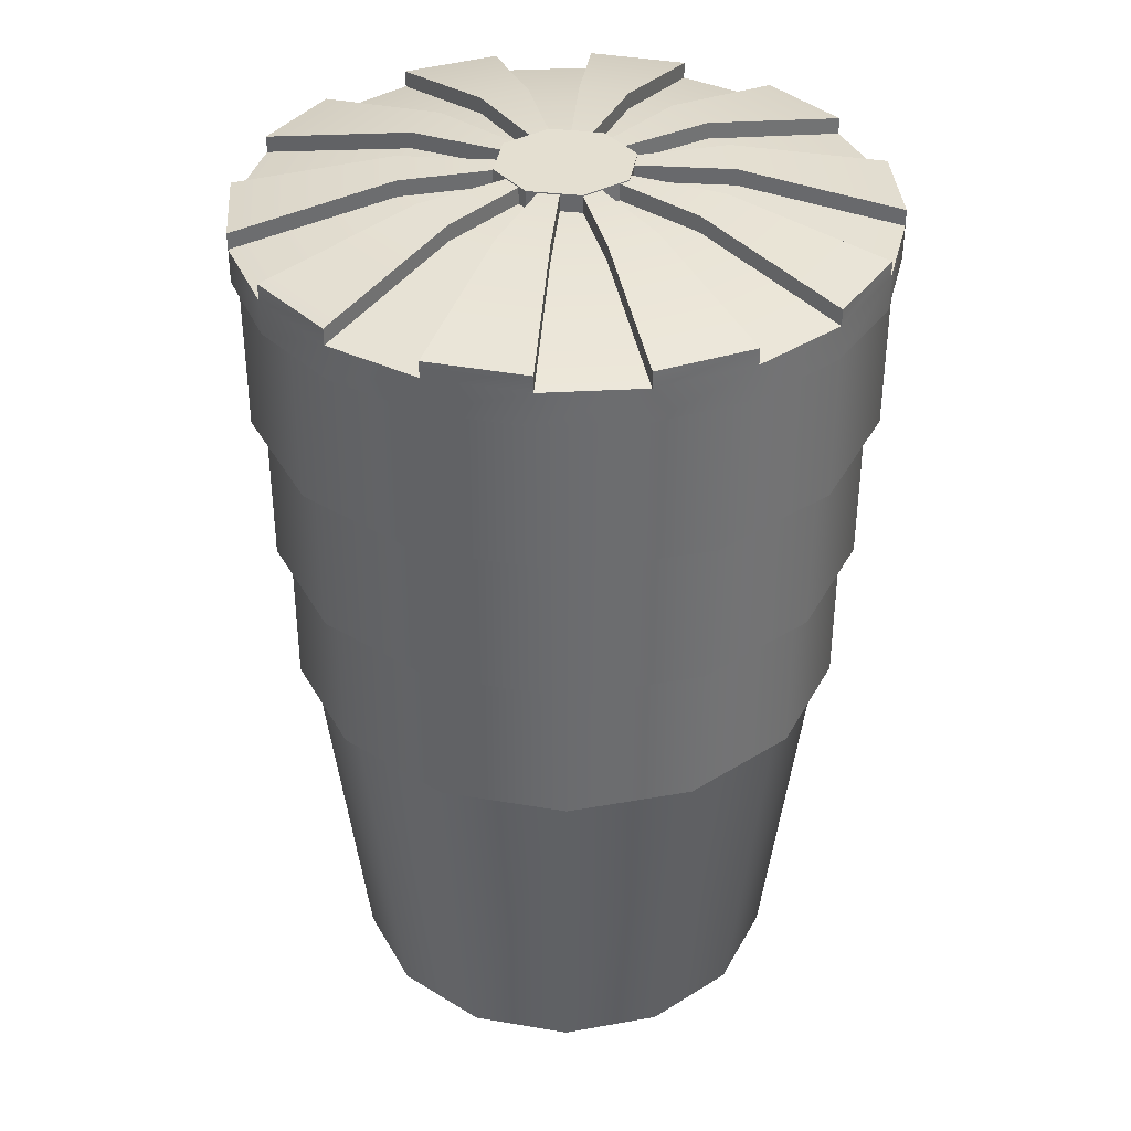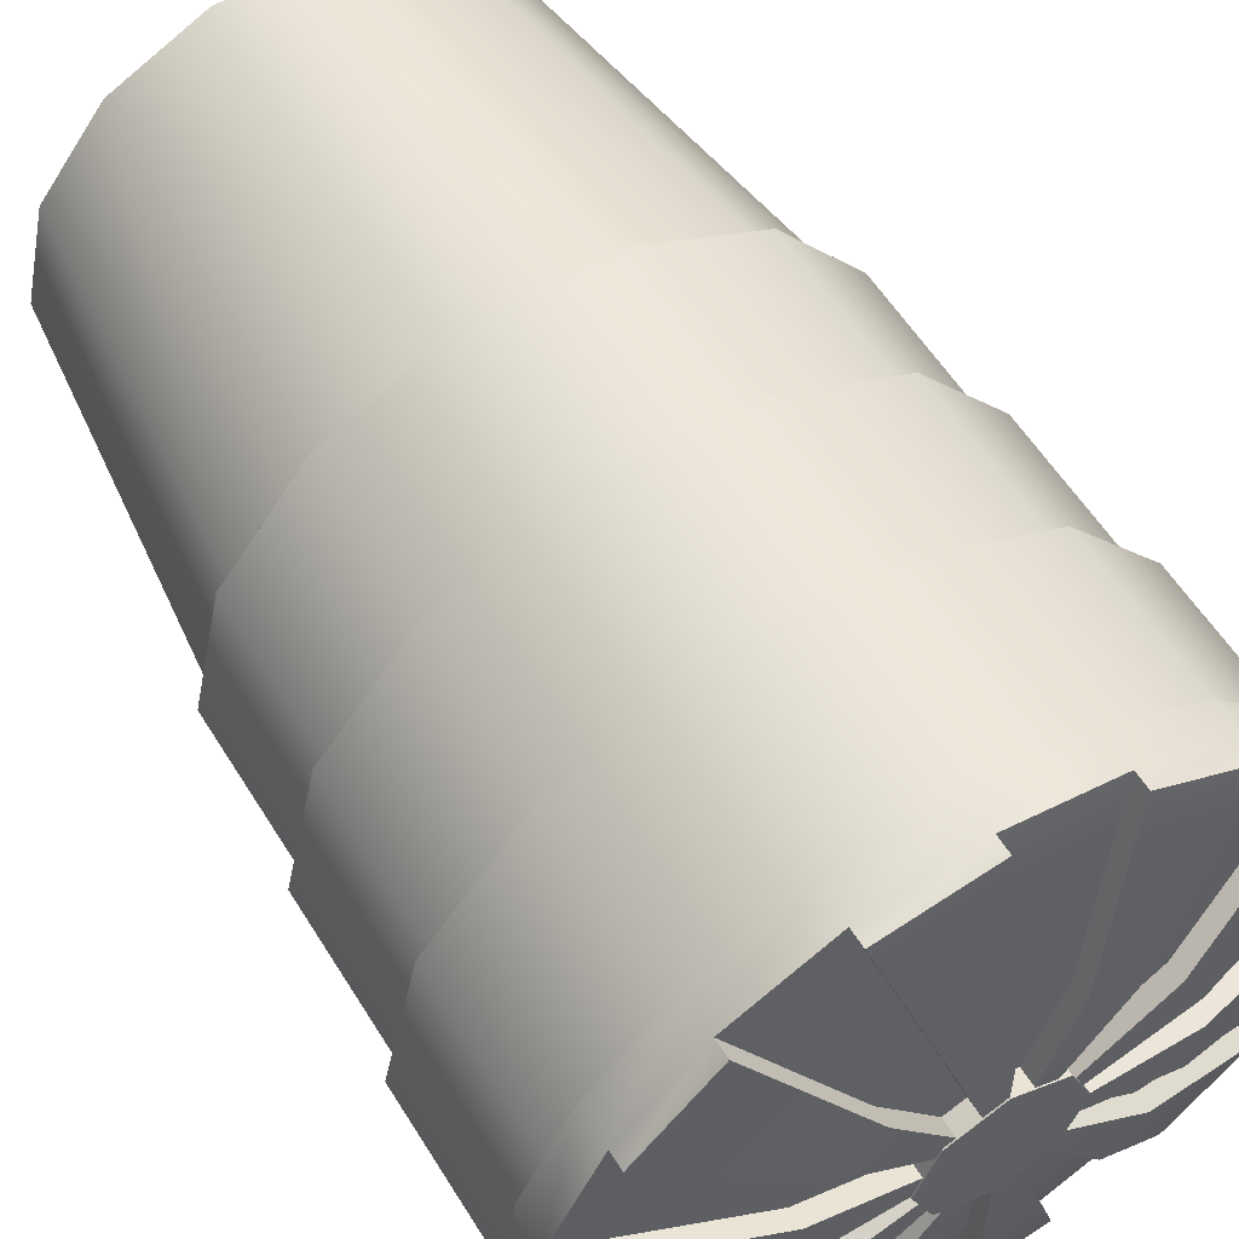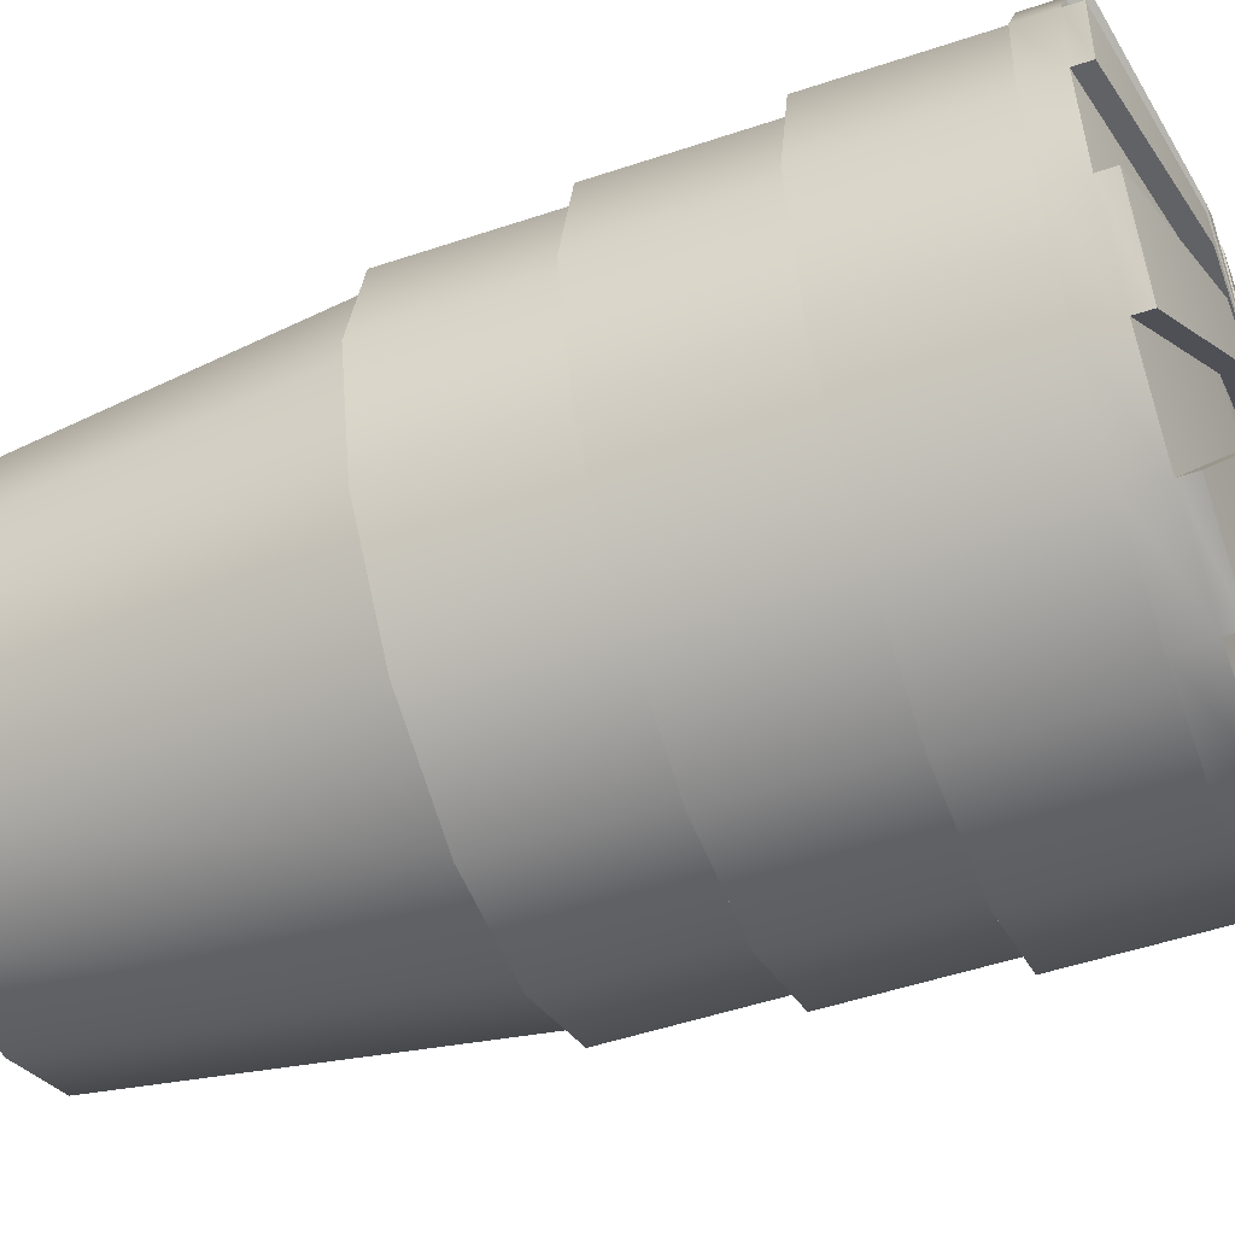
<metadata>
{"format":"obj","ext":"obj","renderer":"f3d","projection":"perspective","resolution":1024,"background":"white","views":[{"elev":36.3,"azim":-13.0,"up":"+Y"},{"elev":56.9,"azim":148.7,"up":"+Z"},{"elev":-50.7,"azim":110.0,"up":"+Z"}]}
</metadata>
<code>
g GSDRoadBarrel3_Rigid
v -208.8 0.6425 448.1
v -208.7 0.6418 448.3
v -208.7 0.1476 448.3
v -208.7 0.1482 448.1
v -208.6 0.1472 448.4
v -208.7 0.6412 448.4
v -208.5 0.6409 448.5
v -208.5 0.1469 448.4
v -208.4 0.6409 448.5
v -208.4 0.1469 448.4
v -208.7 0.1488 448
v -208.8 0.6431 448
v -208.6 0.1492 447.9
v -208.7 0.6437 447.9
v -208.5 0.644 447.8
v -208.5 0.1495 447.9
v -208.4 0.1495 447.9
v -208.4 0.644 447.8
v -208.2 0.1492 447.9
v -208.2 0.6437 447.9
v -208.1 0.6431 448
v -208.2 0.1488 448
v -208.1 0.6425 448.1
v -208.1 0.1482 448.1
v -208.2 0.1476 448.3
v -208.1 0.6418 448.3
v -208.2 0.1472 448.4
v -208.2 0.6412 448.4
v -208.4 0.6409 448.5
v -208.4 0.1469 448.4
v -208.2 0.1476 448.3
v -208.4 0.1495 447.9
v -208.7 0.1476 448.3
v -208.5 0.1495 447.9
v -208.7 0.1488 448
v -208.6 0.1492 447.9
v -208.1 0.1482 448.1
v -208.2 0.1492 447.9
v -208.2 0.1488 448
v -208.5 0.1469 448.4
v -208.4 0.1469 448.4
v -208.2 0.1472 448.4
v -208.6 0.1472 448.4
v -208.7 0.1482 448.1
v -208.8 0.8458 448.3
v -208.8 0.6425 448.1
v -208.8 0.8465 448.1
v -208.8 0.6417 448.3
v -208.7 0.8452 448.4
v -208.7 0.6412 448.4
v -208.5 0.8449 448.5
v -208.5 0.6408 448.5
v -208.3 0.8449 448.5
v -208.3 0.6408 448.5
v -208.8 0.6432 448
v -208.8 0.8472 448
v -208.7 0.6437 447.9
v -208.7 0.8478 447.9
v -208.5 0.6441 447.8
v -208.5 0.8481 447.8
v -208.4 0.6441 447.8
v -208.4 0.8481 447.8
v -208.2 0.6437 447.8
v -208.2 0.8478 447.8
v -208.1 0.6432 448
v -208.1 0.8472 448
v -208.1 0.6425 448.1
v -208.1 0.8465 448.1
v -208.1 0.6417 448.3
v -208.1 0.8458 448.3
v -208.2 0.6412 448.4
v -208.2 0.8452 448.4
v -208.3 0.6408 448.5
v -208.3 0.8449 448.5
v -208.2 0.6437 447.8
v -208.5 0.6408 448.5
v -208.1 0.6425 448.1
v -208.1 0.6432 448
v -208.4 0.6441 447.8
v -208.8 0.6432 448
v -208.5 0.6441 447.8
v -208.7 0.6437 447.9
v -208.3 0.6408 448.5
v -208.1 0.6417 448.3
v -208.2 0.6412 448.4
v -208.8 0.6417 448.3
v -208.7 0.6412 448.4
v -208.8 0.6425 448.1
v -208.8 1.05 448.3
v -208.8 0.8465 448.1
v -208.8 1.051 448.1
v -208.8 0.8458 448.3
v -208.7 1.049 448.4
v -208.7 0.8452 448.4
v -208.5 1.049 448.5
v -208.5 0.8448 448.5
v -208.3 1.049 448.5
v -208.3 0.8448 448.5
v -208.8 0.8473 448
v -208.8 1.051 448
v -208.7 0.8479 447.8
v -208.7 1.052 447.8
v -208.5 0.8482 447.8
v -208.5 1.052 447.8
v -208.3 0.8482 447.8
v -208.3 1.052 447.8
v -208.2 0.8479 447.8
v -208.2 1.052 447.8
v -208.1 0.8473 448
v -208.1 1.051 448
v -208 0.8465 448.1
v -208 1.051 448.1
v -208.1 0.8458 448.3
v -208.1 1.05 448.3
v -208.2 0.8452 448.4
v -208.2 1.049 448.4
v -208.3 0.8448 448.5
v -208.3 1.049 448.5
v -208.1 0.8473 448
v -208.7 0.8479 447.8
v -208.8 0.8458 448.3
v -208 0.8465 448.1
v -208.2 0.8479 447.8
v -208.3 0.8482 447.8
v -208.5 0.8482 447.8
v -208.1 0.8458 448.3
v -208.2 0.8452 448.4
v -208.5 0.8448 448.5
v -208.3 0.8448 448.5
v -208.7 0.8452 448.4
v -208.8 0.8465 448.1
v -208.8 0.8473 448
v -208.8 1.254 448.3
v -208.8 1.051 448.1
v -208.8 1.255 448.1
v -208.8 1.05 448.3
v -208.7 1.253 448.5
v -208.7 1.049 448.5
v -208.5 1.253 448.5
v -208.5 1.049 448.5
v -208.3 1.253 448.5
v -208.3 1.049 448.5
v -208.8 1.051 448
v -208.8 1.255 448
v -208.7 1.052 447.8
v -208.7 1.256 447.8
v -208.5 1.052 447.7
v -208.5 1.256 447.7
v -208.3 1.052 447.7
v -208.3 1.256 447.7
v -208.2 1.052 447.8
v -208.2 1.256 447.8
v -208.1 1.051 448
v -208.1 1.255 448
v -208 1.051 448.1
v -208 1.255 448.1
v -208.1 1.05 448.3
v -208.1 1.254 448.3
v -208.2 1.049 448.5
v -208.2 1.253 448.5
v -208.3 1.049 448.5
v -208.3 1.253 448.5
v -208.2 1.052 447.8
v -208.5 1.049 448.5
v -208 1.051 448.1
v -208.1 1.051 448
v -208.8 1.051 448
v -208.7 1.052 447.8
v -208.3 1.052 447.7
v -208.5 1.052 447.7
v -208.2 1.049 448.5
v -208.1 1.05 448.3
v -208.3 1.049 448.5
v -208.8 1.051 448.1
v -208.7 1.049 448.5
v -208.8 1.05 448.3
v -208.8 1.299 448.3
v -208.8 1.255 448.1
v -208.8 1.3 448.1
v -208.8 1.254 448.3
v -208.8 1.299 448.4
v -208.8 1.254 448.4
v -208.7 1.298 448.5
v -208.7 1.253 448.5
v -208.6 1.298 448.5
v -208.6 1.253 448.5
v -208.8 1.255 448
v -208.8 1.301 448
v -208.8 1.256 447.9
v -208.8 1.301 447.9
v -208.7 1.256 447.8
v -208.7 1.301 447.8
v -208.6 1.256 447.7
v -208.6 1.302 447.7
v -208.4 1.256 447.7
v -208.4 1.302 447.7
v -208.3 1.256 447.7
v -208.3 1.302 447.7
v -208.2 1.256 447.8
v -208.2 1.301 447.8
v -208.1 1.256 447.9
v -208.1 1.301 447.9
v -208 1.255 448
v -208 1.301 448
v -208 1.255 448.1
v -208 1.3 448.1
v -208 1.254 448.3
v -208 1.299 448.3
v -208.1 1.254 448.4
v -208.1 1.299 448.4
v -208.2 1.253 448.5
v -208.2 1.298 448.5
v -208.3 1.253 448.5
v -208.3 1.298 448.5
v -208.4 1.253 448.6
v -208.4 1.298 448.6
v -208.6 1.253 448.5
v -208.6 1.298 448.5
v -208.3 1.32 448.5
v -208.4 1.32 448.6
v -208.1 1.321 448.4
v -208.2 1.32 448.5
v -208 1.322 448.1
v -208 1.321 448.3
v -208.8 1.255 448.1
v -208.8 1.254 448.3
v -208.6 1.254 448.2
v -208.6 1.255 448.1
v -208.8 1.254 448.4
v -208.6 1.254 448.3
v -208.7 1.253 448.5
v -208.6 1.254 448.3
v -208.5 1.254 448.3
v -208.6 1.253 448.5
v -208.4 1.253 448.6
v -208.4 1.254 448.4
v -208.3 1.253 448.5
v -208.4 1.254 448.3
v -208.2 1.253 448.5
v -208.3 1.254 448.3
v -208.3 1.254 448.3
v -208.1 1.254 448.4
v -208.2 1.254 448.2
v -208 1.254 448.3
v -208 1.255 448.1
v -208.2 1.255 448.1
v -208 1.255 448
v -208.2 1.255 448.1
v -208.3 1.255 448
v -208.1 1.256 447.9
v -208.3 1.255 448
v -208.2 1.256 447.8
v -208.3 1.256 447.7
v -208.4 1.255 447.9
v -208.4 1.256 447.9
v -208.4 1.256 447.7
v -208.6 1.256 447.7
v -208.5 1.255 447.9
v -208.6 1.255 448
v -208.7 1.256 447.8
v -208.8 1.256 447.9
v -208.6 1.255 448
v -208.8 1.255 448
v -208.6 1.255 448.1
v -208.6 1.346 448.2
v -208.8 1.299 448.3
v -208.8 1.3 448.1
v -208.6 1.346 448.1
v -208.4 1.346 448.1
v -208.6 1.346 448.3
v -208.6 1.345 448.3
v -208.8 1.299 448.4
v -208.7 1.298 448.5
v -208.5 1.345 448.3
v -208.4 1.345 448.4
v -208.4 1.298 448.6
v -208.6 1.298 448.5
v -208.4 1.345 448.3
v -208.3 1.345 448.3
v -208.2 1.298 448.5
v -208.3 1.298 448.5
v -208.3 1.346 448.3
v -208.2 1.346 448.2
v -208.1 1.299 448.4
v -208 1.299 448.3
v -208.6 1.368 448.2
v -208.6 1.367 448.3
v -208.8 1.321 448.4
v -208.8 1.321 448.3
v -208.4 1.368 448.1
v -208.6 1.367 448.3
v -208.5 1.367 448.3
v -208.7 1.32 448.5
v -208.6 1.32 448.5
v -208.4 1.367 448.4
v -208.4 1.367 448.3
v -208.3 1.32 448.5
v -208.4 1.32 448.6
v -208.3 1.367 448.3
v -208.3 1.367 448.3
v -208.2 1.32 448.5
v -208.1 1.321 448.4
v -208.2 1.368 448.2
v -208.2 1.368 448.1
v -208 1.322 448.1
v -208 1.321 448.3
v -208 1.301 448
v -208 1.3 448.1
v -208.2 1.346 448.1
v -208.2 1.346 448.1
v -208.3 1.347 448
v -208.3 1.347 448
v -208.1 1.301 447.9
v -208.2 1.301 447.8
v -208.4 1.347 447.9
v -208.4 1.347 447.9
v -208.3 1.302 447.7
v -208.4 1.302 447.7
v -208.5 1.347 447.9
v -208.6 1.347 448
v -208.6 1.302 447.7
v -208.7 1.301 447.8
v -208.6 1.347 448
v -208.6 1.346 448.1
v -208.8 1.301 448
v -208.8 1.301 447.9
v -208.1 1.323 447.9
v -208 1.322 448
v -208.3 1.368 448
v -208.2 1.368 448.1
v -208.3 1.369 448
v -208.4 1.369 447.9
v -208.3 1.323 447.7
v -208.2 1.323 447.8
v -208.4 1.369 447.9
v -208.5 1.369 447.9
v -208.6 1.323 447.7
v -208.4 1.324 447.7
v -208.6 1.369 448
v -208.6 1.368 448
v -208.8 1.323 447.9
v -208.7 1.323 447.8
v -208.6 1.368 448.1
v -208.6 1.368 448.1
v -208.8 1.322 448
v -208.8 1.322 448.1
v -208.8 1.321 448.4
v -208.8 1.321 448.3
v -208.8 1.321 448.4
v -208.6 1.367 448.3
v -208.6 1.346 448.3
v -208.8 1.299 448.4
v -208.4 1.368 448.1
v -208.4 1.346 448.1
v -208.6 1.368 448.2
v -208.4 1.346 448.1
v -208.4 1.368 448.1
v -208.6 1.346 448.2
v -208.8 1.321 448.3
v -208.8 1.299 448.3
v -208.6 1.32 448.5
v -208.7 1.32 448.5
v -208.6 1.32 448.5
v -208.5 1.367 448.3
v -208.5 1.345 448.3
v -208.6 1.298 448.5
v -208.4 1.368 448.1
v -208.4 1.346 448.1
v -208.6 1.367 448.3
v -208.4 1.346 448.1
v -208.4 1.368 448.1
v -208.6 1.345 448.3
v -208.7 1.32 448.5
v -208.7 1.298 448.5
v -208.3 1.32 448.5
v -208.4 1.367 448.3
v -208.4 1.345 448.3
v -208.3 1.298 448.5
v -208.4 1.368 448.1
v -208.4 1.346 448.1
v -208.4 1.367 448.4
v -208.4 1.346 448.1
v -208.4 1.368 448.1
v -208.4 1.345 448.4
v -208.4 1.32 448.6
v -208.4 1.298 448.6
v -208.1 1.321 448.4
v -208.3 1.367 448.3
v -208.3 1.346 448.3
v -208.1 1.299 448.4
v -208.4 1.368 448.1
v -208.4 1.346 448.1
v -208.3 1.367 448.3
v -208.4 1.346 448.1
v -208.4 1.368 448.1
v -208.3 1.345 448.3
v -208.2 1.32 448.5
v -208.2 1.298 448.5
v -208 1.322 448.1
v -208.2 1.368 448.1
v -208.2 1.346 448.1
v -208 1.3 448.1
v -208.4 1.368 448.1
v -208.4 1.346 448.1
v -208.2 1.368 448.2
v -208.4 1.346 448.1
v -208.4 1.368 448.1
v -208.2 1.346 448.2
v -208 1.321 448.3
v -208 1.299 448.3
v -208.1 1.323 447.9
v -208 1.322 448
v -208.1 1.323 447.9
v -208.3 1.368 448
v -208.3 1.347 448
v -208.1 1.301 447.9
v -208.4 1.368 448.1
v -208.4 1.346 448.1
v -208.2 1.368 448.1
v -208.4 1.346 448.1
v -208.4 1.368 448.1
v -208.2 1.346 448.1
v -208 1.322 448
v -208 1.301 448
v -208.3 1.323 447.7
v -208.2 1.323 447.8
v -208.3 1.323 447.7
v -208.4 1.369 447.9
v -208.4 1.347 447.9
v -208.3 1.302 447.7
v -208.4 1.368 448.1
v -208.4 1.346 448.1
v -208.3 1.369 448
v -208.4 1.346 448.1
v -208.4 1.368 448.1
v -208.3 1.347 448
v -208.2 1.323 447.8
v -208.2 1.301 447.8
v -208.6 1.323 447.7
v -208.4 1.324 447.7
v -208.6 1.323 447.7
v -208.5 1.369 447.9
v -208.5 1.347 447.9
v -208.6 1.302 447.7
v -208.4 1.368 448.1
v -208.4 1.346 448.1
v -208.4 1.369 447.9
v -208.4 1.346 448.1
v -208.4 1.368 448.1
v -208.4 1.347 447.9
v -208.4 1.324 447.7
v -208.4 1.302 447.7
v -208.8 1.323 447.9
v -208.7 1.323 447.8
v -208.8 1.323 447.9
v -208.6 1.368 448
v -208.6 1.347 448
v -208.8 1.301 447.9
v -208.4 1.368 448.1
v -208.4 1.346 448.1
v -208.6 1.369 448
v -208.4 1.346 448.1
v -208.4 1.368 448.1
v -208.6 1.347 448
v -208.7 1.323 447.8
v -208.7 1.301 447.8
v -208.8 1.322 448.1
v -208.8 1.322 448
v -208.8 1.322 448.1
v -208.6 1.368 448.1
v -208.6 1.346 448.1
v -208.8 1.3 448.1
v -208.4 1.368 448.1
v -208.4 1.346 448.1
v -208.6 1.368 448.1
v -208.4 1.346 448.1
v -208.4 1.368 448.1
v -208.6 1.346 448.1
v -208.8 1.322 448
v -208.8 1.301 448
v -208.5 1.369 448.2
v -208.5 1.324 448.1
v -208.5 1.369 448.1
v -208.5 1.324 448.2
v -208.4 1.369 448.2
v -208.5 1.324 448.2
v -208.5 1.369 448.2
v -208.4 1.324 448.2
v -208.4 1.369 448.2
v -208.4 1.324 448.2
v -208.4 1.369 448.2
v -208.4 1.324 448.2
v -208.3 1.369 448.1
v -208.4 1.324 448.2
v -208.4 1.369 448.2
v -208.3 1.324 448.1
v -208.4 1.37 448.1
v -208.3 1.324 448.1
v -208.3 1.369 448.1
v -208.4 1.324 448.1
v -208.4 1.37 448.1
v -208.4 1.324 448.1
v -208.4 1.37 448.1
v -208.4 1.325 448.1
v -208.5 1.37 448.1
v -208.4 1.325 448.1
v -208.4 1.37 448.1
v -208.5 1.324 448.1
v -208.5 1.369 448.1
v -208.5 1.324 448.1
v -208.5 1.37 448.1
v -208.5 1.324 448.1
v -208.4 1.369 448.2
v -208.4 1.37 448.1
v -208.3 1.369 448.1
v -208.4 1.369 448.2
v -208.5 1.369 448.1
v -208.4 1.37 448.1
v -208.5 1.37 448.1
v -208.5 1.369 448.2
f 2 1 3
f 4 3 1
f 3 5 2
f 6 2 5
f 7 6 5
f 8 7 5
f 9 7 8
f 10 9 8
f 4 1 11
f 1 12 11
f 11 12 13
f 12 14 13
f 14 15 13
f 16 13 15
f 16 15 17
f 15 18 17
f 17 18 19
f 18 20 19
f 20 21 19
f 22 19 21
f 21 23 22
f 24 22 23
f 24 23 25
f 23 26 25
f 25 26 27
f 26 28 27
f 28 29 27
f 30 27 29
f 32 31 33
f 32 33 34
f 35 34 33
f 36 34 35
f 37 31 32
f 32 38 37
f 39 37 38
f 40 33 31
f 40 31 41
f 42 41 31
f 43 33 40
f 44 35 33
f 46 45 47
f 48 45 46
f 48 49 45
f 50 49 48
f 50 51 49
f 52 51 50
f 52 53 51
f 54 53 52
f 46 47 55
f 55 47 56
f 55 56 57
f 57 56 58
f 57 58 59
f 59 58 60
f 59 60 61
f 61 60 62
f 61 62 63
f 63 62 64
f 63 64 65
f 65 64 66
f 65 66 67
f 67 66 68
f 67 68 69
f 69 68 70
f 69 70 71
f 71 70 72
f 71 72 73
f 73 72 74
f 76 75 77
f 78 77 75
f 79 75 76
f 76 80 79
f 81 79 80
f 82 81 80
f 76 77 83
f 84 83 77
f 85 83 84
f 80 76 86
f 87 86 76
f 88 80 86
f 90 89 91
f 92 89 90
f 92 93 89
f 94 93 92
f 94 95 93
f 96 95 94
f 96 97 95
f 98 97 96
f 90 91 99
f 99 91 100
f 99 100 101
f 101 100 102
f 101 102 103
f 103 102 104
f 103 104 105
f 105 104 106
f 105 106 107
f 107 106 108
f 107 108 109
f 109 108 110
f 109 110 111
f 111 110 112
f 111 112 113
f 113 112 114
f 113 114 115
f 115 114 116
f 115 116 117
f 117 116 118
f 120 119 121
f 119 122 121
f 119 120 123
f 124 123 120
f 125 124 120
f 122 126 121
f 127 121 126
f 127 128 121
f 129 128 127
f 130 121 128
f 121 131 120
f 132 120 131
f 134 133 135
f 136 133 134
f 136 137 133
f 138 137 136
f 138 139 137
f 140 139 138
f 140 141 139
f 142 141 140
f 134 135 143
f 143 135 144
f 143 144 145
f 145 144 146
f 145 146 147
f 147 146 148
f 147 148 149
f 149 148 150
f 149 150 151
f 151 150 152
f 151 152 153
f 153 152 154
f 153 154 155
f 155 154 156
f 155 156 157
f 157 156 158
f 157 158 159
f 159 158 160
f 159 160 161
f 161 160 162
f 164 163 165
f 166 165 163
f 164 167 163
f 168 163 167
f 169 163 168
f 170 169 168
f 164 165 171
f 172 171 165
f 173 164 171
f 167 164 174
f 175 174 164
f 176 174 175
f 178 177 179
f 180 177 178
f 180 181 177
f 182 181 180
f 182 183 181
f 184 183 182
f 184 185 183
f 186 185 184
f 178 179 187
f 187 179 188
f 187 188 189
f 189 188 190
f 189 190 191
f 191 190 192
f 191 192 193
f 193 192 194
f 193 194 195
f 195 194 196
f 195 196 197
f 197 196 198
f 197 198 199
f 199 198 200
f 199 200 201
f 201 200 202
f 201 202 203
f 203 202 204
f 203 204 205
f 205 204 206
f 205 206 207
f 207 206 208
f 207 208 209
f 209 208 210
f 209 210 211
f 211 210 212
f 211 212 213
f 213 212 214
f 213 214 215
f 215 214 216
f 215 216 217
f 217 216 218
f 214 219 216
f 216 219 220
f 210 221 212
f 212 221 222
f 208 223 224
f 206 223 208
f 226 225 227
f 228 227 225
f 226 227 229
f 230 229 227
f 231 229 230
f 232 231 230
f 232 233 231
f 234 231 233
f 233 235 234
f 233 236 235
f 235 236 237
f 238 237 236
f 237 238 239
f 240 239 238
f 240 241 239
f 242 239 241
f 241 243 242
f 244 242 243
f 245 244 243
f 243 246 245
f 246 247 245
f 246 248 247
f 248 249 247
f 250 247 249
f 249 251 250
f 252 250 251
f 252 251 253
f 254 253 251
f 254 255 253
f 256 253 255
f 257 256 255
f 258 257 255
f 258 259 257
f 260 257 259
f 259 261 260
f 259 262 261
f 262 263 261
f 262 264 263
f 264 228 263
f 225 263 228
f 266 265 267
f 268 267 265
f 269 268 265
f 269 270 271
f 271 270 272
f 271 272 273
f 269 274 275
f 275 274 276
f 277 276 274
f 269 278 279
f 279 278 280
f 281 280 278
f 269 282 283
f 283 282 284
f 283 284 285
f 287 286 288
f 289 288 286
f 290 286 287
f 290 291 292
f 292 291 293
f 293 294 292
f 290 295 296
f 296 295 297
f 298 297 295
f 290 299 300
f 299 301 300
f 302 300 301
f 290 303 304
f 304 303 305
f 306 305 303
f 308 307 309
f 310 309 307
f 269 309 310
f 269 311 312
f 311 313 312
f 314 312 313
f 269 315 316
f 315 317 316
f 318 316 317
f 269 319 320
f 320 319 321
f 321 322 320
f 269 323 324
f 324 323 325
f 326 325 323
f 328 327 329
f 330 328 329
f 290 330 329
f 290 331 332
f 332 331 333
f 334 333 331
f 290 335 336
f 336 335 337
f 338 337 335
f 290 339 340
f 340 339 341
f 342 341 339
f 290 343 344
f 343 345 344
f 346 344 345
f 177 347 348
f 181 347 177
f 350 349 351
f 352 351 349
f 351 353 350
f 354 353 351
f 356 355 357
f 358 355 356
f 358 359 355
f 360 359 358
f 183 361 362
f 185 361 183
f 364 363 365
f 366 365 363
f 365 367 364
f 368 367 365
f 370 369 371
f 372 369 370
f 372 373 369
f 374 373 372
f 376 375 377
f 378 377 375
f 377 379 376
f 380 379 377
f 382 381 383
f 384 381 382
f 384 385 381
f 386 385 384
f 388 387 389
f 390 389 387
f 389 391 388
f 392 391 389
f 394 393 395
f 396 393 394
f 396 397 393
f 398 397 396
f 400 399 401
f 402 401 399
f 401 403 400
f 404 403 401
f 406 405 407
f 408 405 406
f 408 409 405
f 410 409 408
f 204 411 412
f 202 411 204
f 414 413 415
f 416 415 413
f 415 417 414
f 418 417 415
f 420 419 421
f 422 419 420
f 422 423 419
f 424 423 422
f 200 425 426
f 198 425 200
f 428 427 429
f 430 429 427
f 429 431 428
f 432 431 429
f 434 433 435
f 436 433 434
f 436 437 433
f 438 437 436
f 196 439 440
f 194 439 196
f 442 441 443
f 444 443 441
f 443 445 442
f 446 445 443
f 448 447 449
f 450 447 448
f 450 451 447
f 452 451 450
f 192 453 454
f 190 453 192
f 456 455 457
f 458 457 455
f 457 459 456
f 460 459 457
f 462 461 463
f 464 461 462
f 464 465 461
f 466 465 464
f 188 467 468
f 179 467 188
f 470 469 471
f 472 471 469
f 471 473 470
f 474 473 471
f 476 475 477
f 478 475 476
f 478 479 475
f 480 479 478
f 482 481 483
f 484 481 482
f 486 485 487
f 488 485 486
f 490 489 491
f 492 489 490
f 494 493 495
f 496 493 494
f 498 497 499
f 500 497 498
f 502 501 503
f 504 501 502
f 506 505 507
f 508 505 506
f 510 509 511
f 512 509 510
f 514 513 515
f 516 515 513
f 514 517 513
f 514 518 517
f 519 517 518
f 520 513 517

</code>
